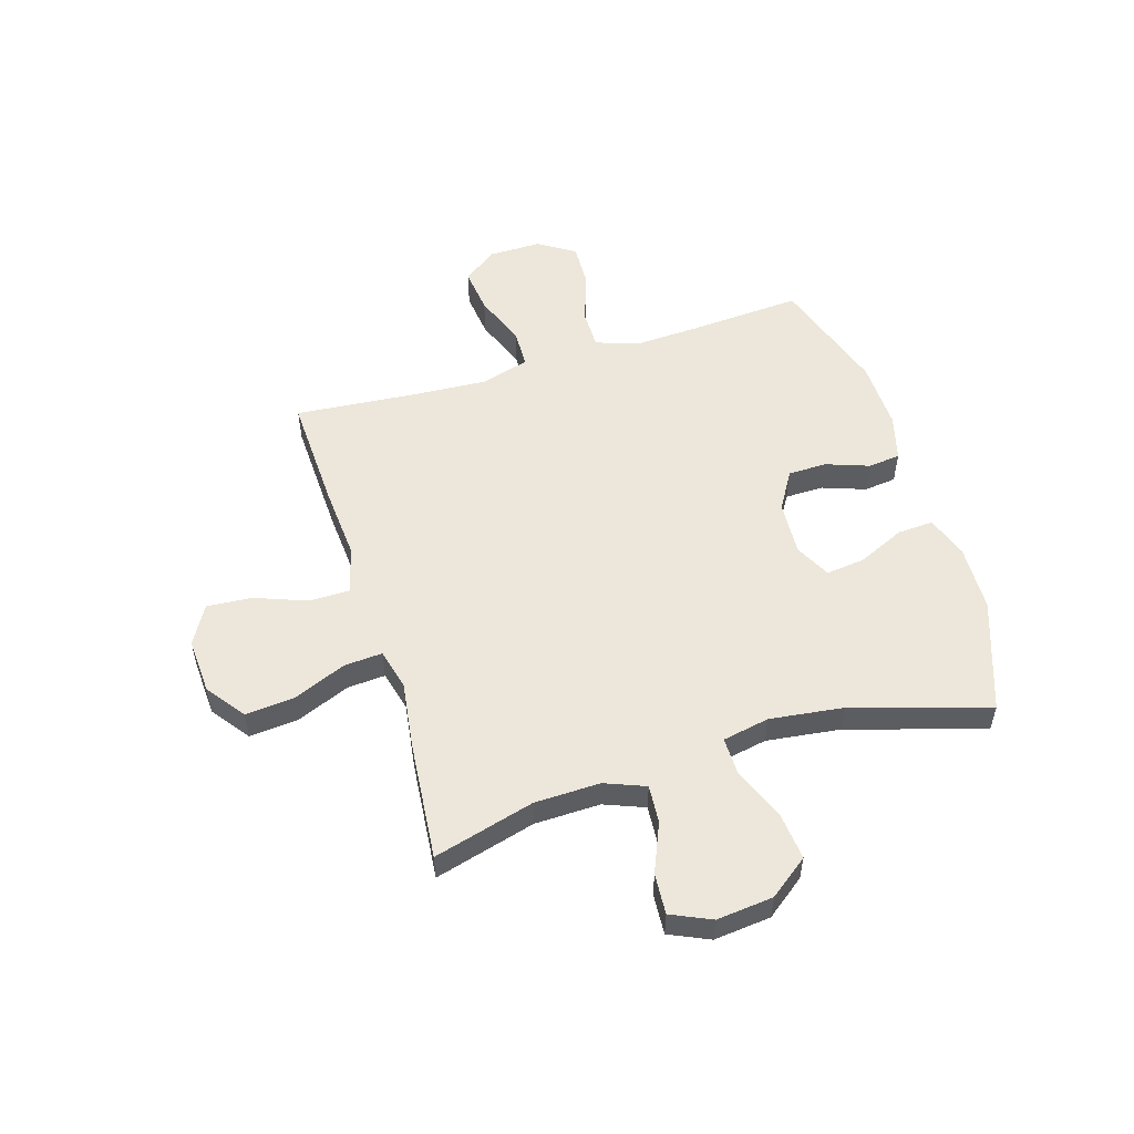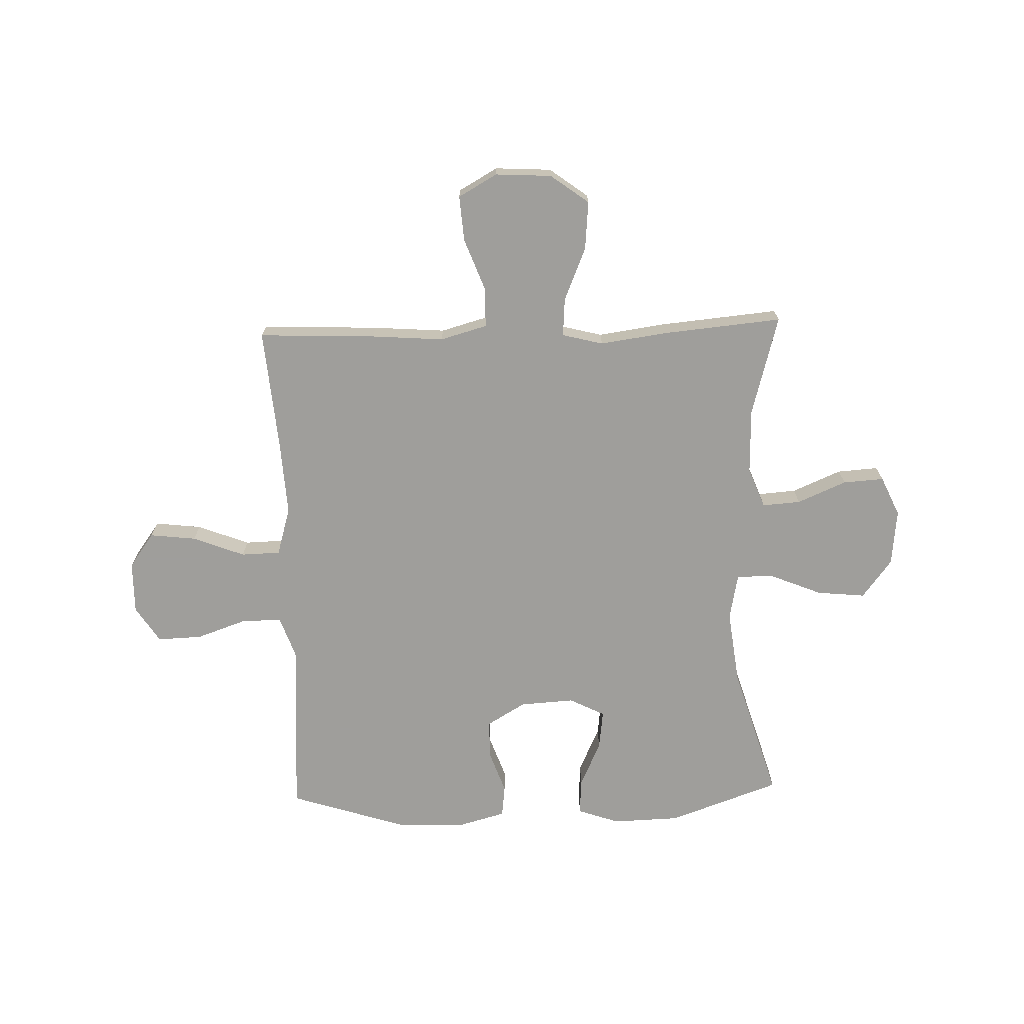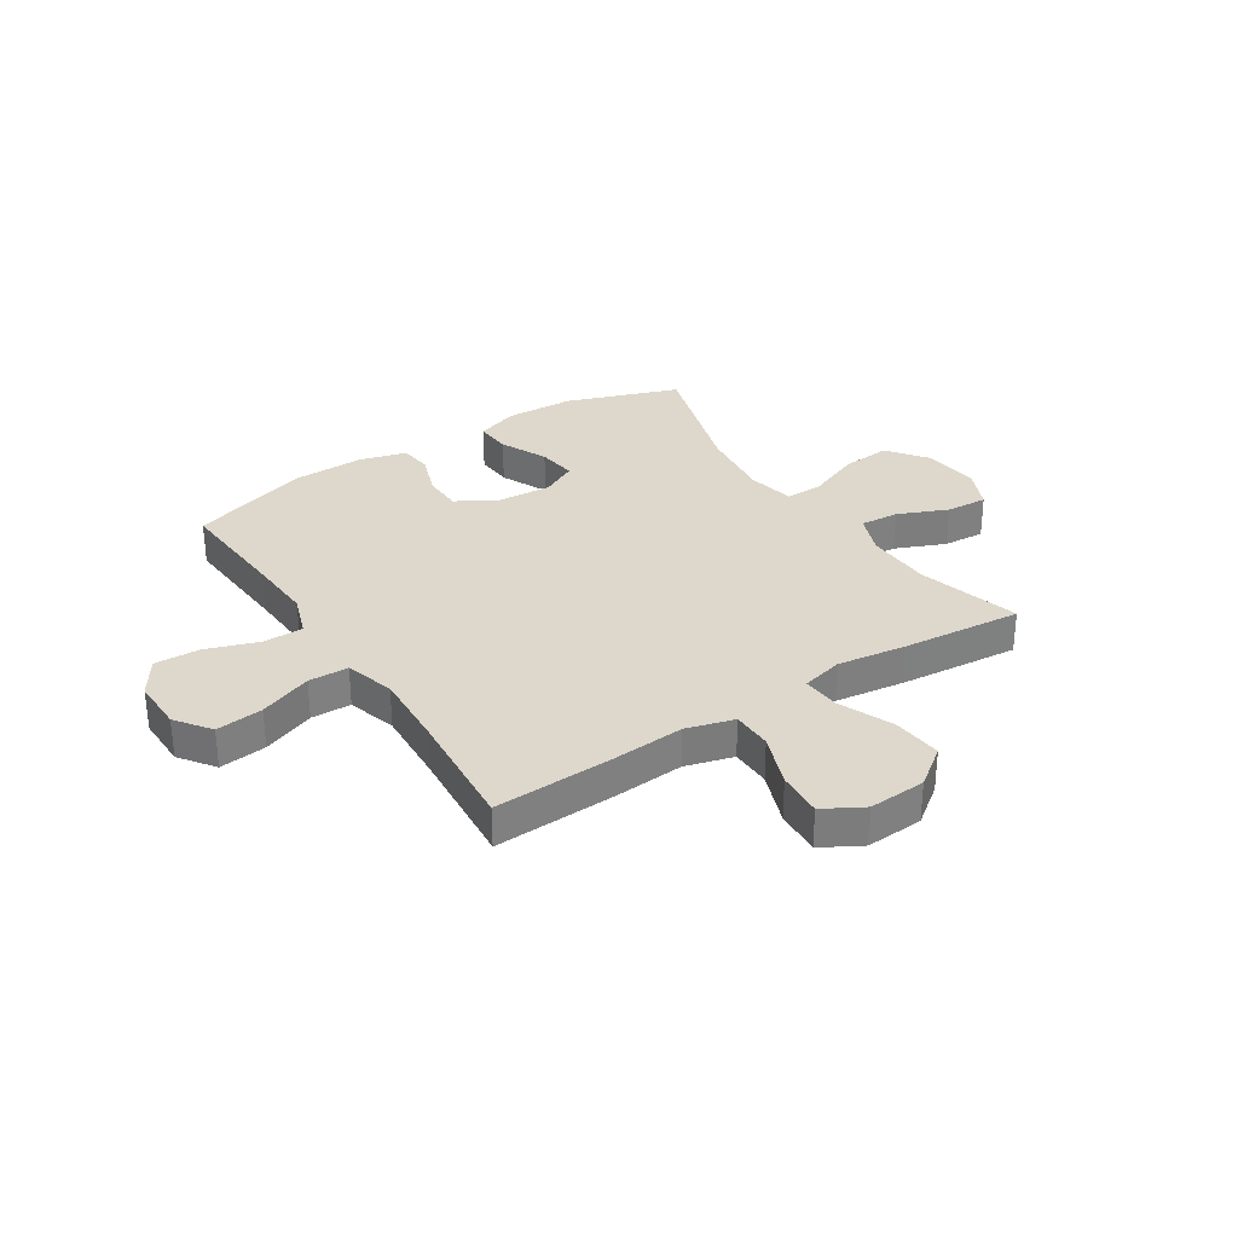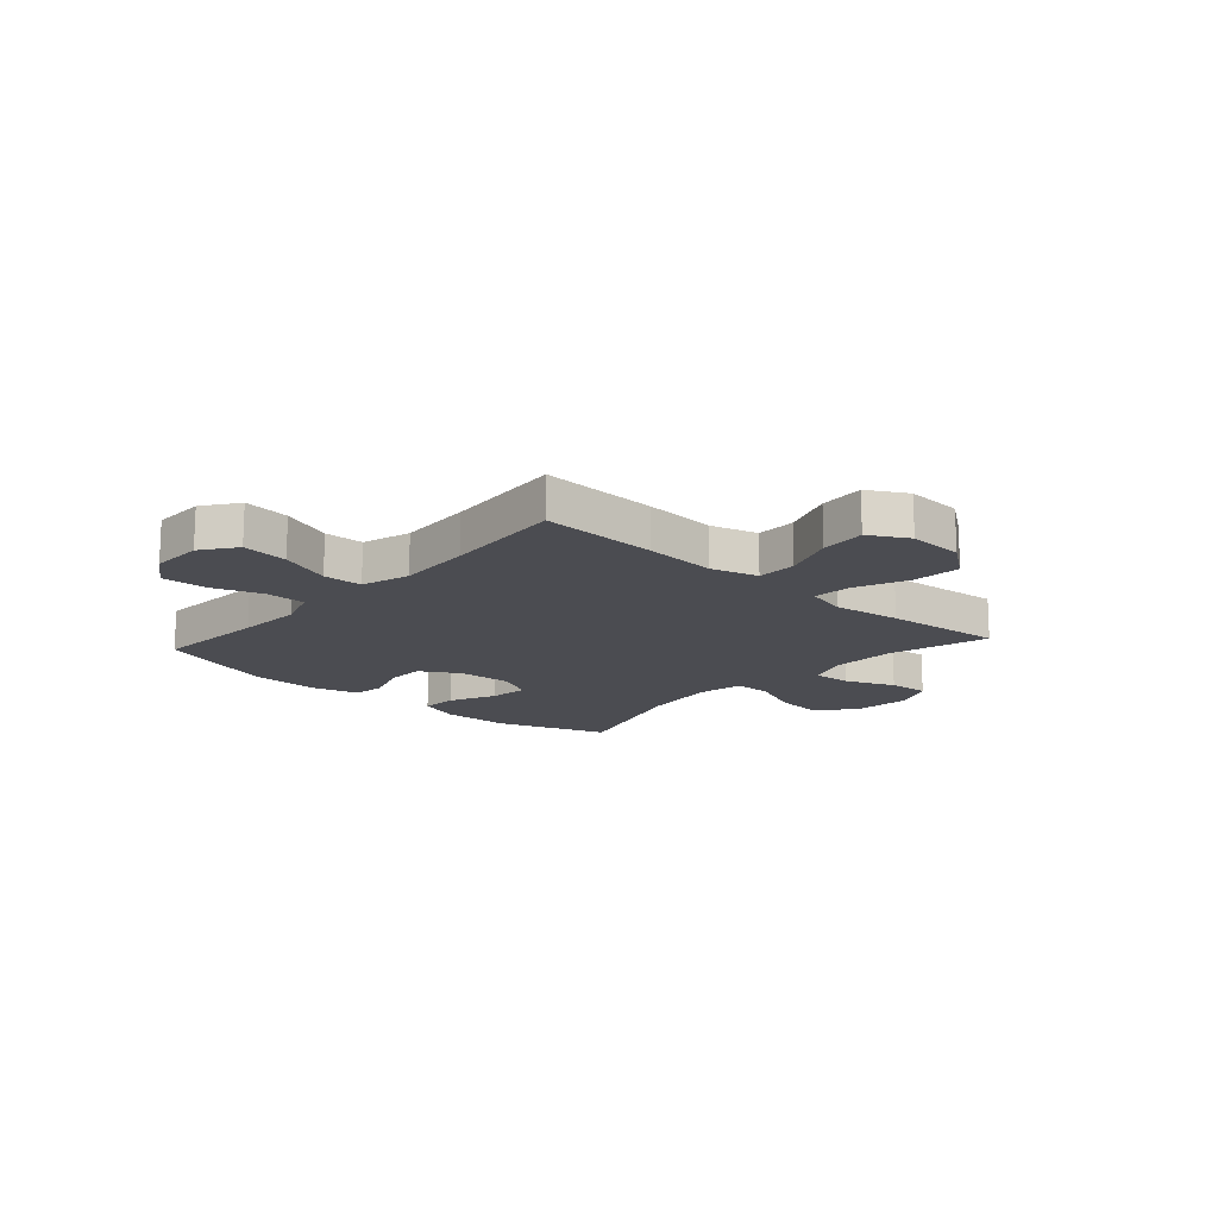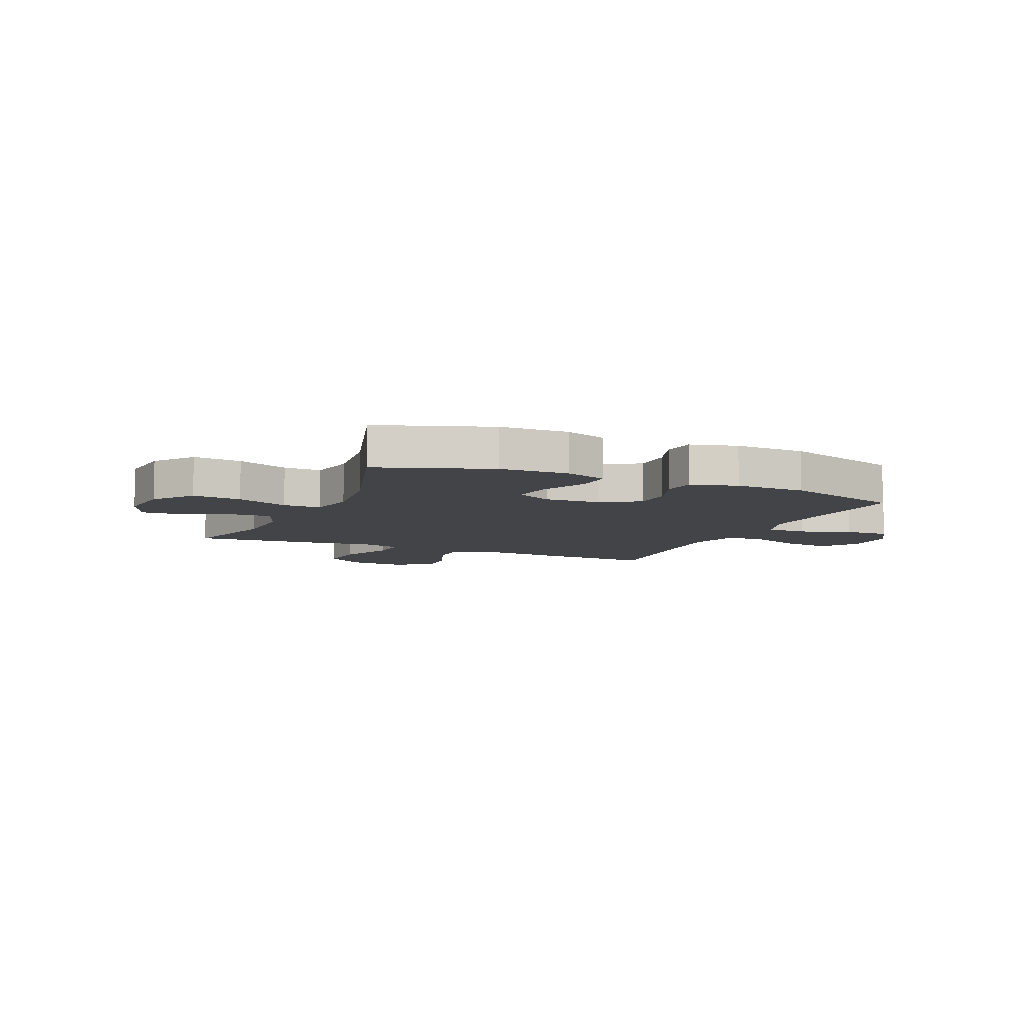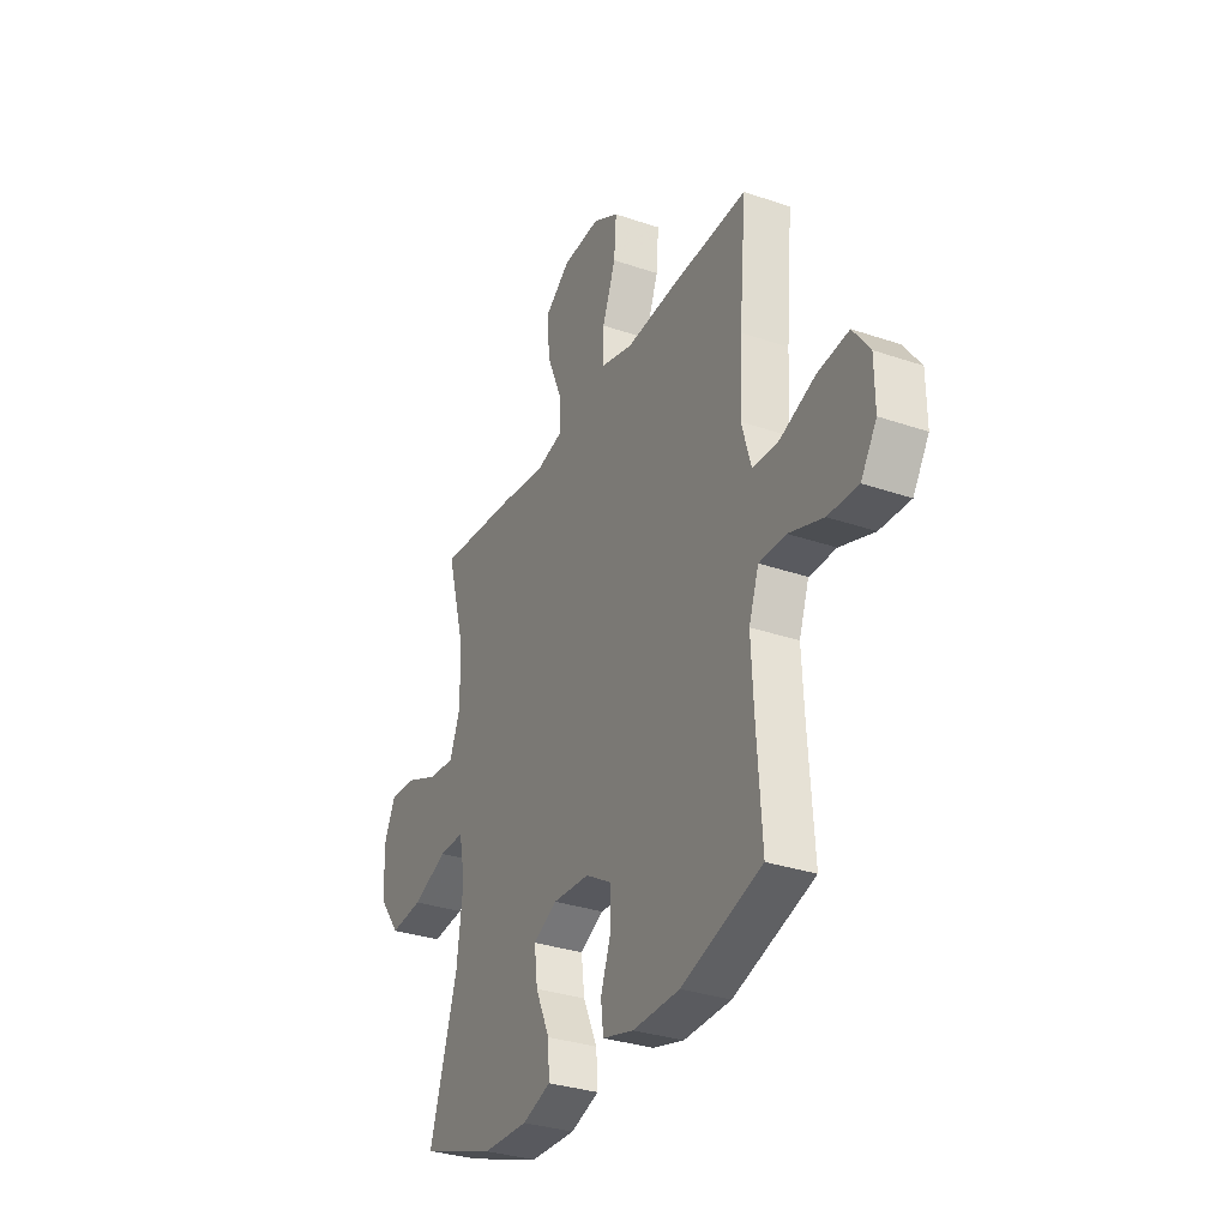
<metadata>
{"format":"obj","ext":"obj","renderer":"f3d","projection":"perspective","resolution":1024,"background":"white","views":[{"elev":53.4,"azim":73.0,"up":"+Y"},{"elev":-70.8,"azim":1.8,"up":"+Y"},{"elev":31.4,"azim":-32.9,"up":"+Y"},{"elev":-15.5,"azim":-41.9,"up":"+Y"},{"elev":-8.0,"azim":156.2,"up":"+Y"},{"elev":-31.9,"azim":-115.7,"up":"+Z"}]}
</metadata>
<code>
v -0.5 0.07 0.5
v -0.285 0.07 0.491
v -0.152 0.07 0.481
v -0.066 0.07 0.505
v -0.065 0.07 0.578
v -0.101 0.07 0.674
v -0.107 0.07 0.757
v -0.036 0.07 0.797
v 0.067 0.07 0.791
v 0.137 0.07 0.739
v 0.129 0.07 0.65
v 0.088 0.07 0.552
v 0.083 0.07 0.482
v 0.158 0.07 0.463
v 0.282 0.07 0.48
v 0.5 0.07 0.5
v 0.449 0.07 0.315
v 0.446 0.07 0.195
v 0.475 0.07 0.121
v 0.545 0.07 0.126
v 0.635 0.07 0.164
v 0.71 0.07 0.169
v 0.743 0.07 0.096
v 0.732 0.07 -0.008
v 0.678 0.07 -0.079
v 0.589 0.07 -0.07
v 0.494 0.07 -0.031
v 0.425 0.07 -0.03
v 0.408 0.07 -0.116
v 0.425 0.07 -0.252
v 0.5 0.07 -0.5
v 0.296 0.07 -0.572
v 0.172 0.07 -0.576
v 0.095 0.07 -0.549
v 0.099 0.07 -0.483
v 0.138 0.07 -0.398
v 0.147 0.07 -0.326
v 0.082 0.07 -0.293
v -0.018 0.07 -0.299
v -0.089 0.07 -0.341
v -0.09 0.07 -0.412
v -0.062 0.07 -0.491
v -0.069 0.07 -0.55
v -0.154 0.07 -0.573
v -0.282 0.07 -0.57
v -0.5 0.07 -0.5
v -0.486 0.07 -0.291
v -0.48 0.07 -0.172
v -0.507 0.07 -0.095
v -0.58 0.07 -0.095
v -0.673 0.07 -0.127
v -0.755 0.07 -0.13
v -0.798 0.07 -0.063
v -0.797 0.07 0.033
v -0.751 0.07 0.096
v -0.666 0.07 0.086
v -0.571 0.07 0.049
v -0.499 0.07 0.051
v -0.473 0.07 0.14
v -0.481 0.07 0.277
v -0.5 0 0.5
v -0.285 0 0.491
v -0.152 0 0.481
v -0.066 0 0.505
v -0.065 0 0.578
v -0.101 0 0.674
v -0.107 0 0.757
v -0.036 0 0.797
v 0.067 0 0.791
v 0.137 0 0.739
v 0.129 0 0.65
v 0.088 0 0.552
v 0.083 0 0.482
v 0.158 0 0.463
v 0.282 0 0.48
v 0.5 0 0.5
v 0.449 0 0.315
v 0.446 0 0.195
v 0.475 0 0.121
v 0.545 0 0.126
v 0.635 0 0.164
v 0.71 0 0.169
v 0.743 0 0.096
v 0.732 0 -0.008
v 0.678 0 -0.079
v 0.589 0 -0.07
v 0.494 0 -0.031
v 0.425 0 -0.03
v 0.408 0 -0.116
v 0.425 0 -0.252
v 0.5 0 -0.5
v 0.296 0 -0.572
v 0.172 0 -0.576
v 0.095 0 -0.549
v 0.099 0 -0.483
v 0.138 0 -0.398
v 0.147 0 -0.326
v 0.082 0 -0.293
v -0.018 0 -0.299
v -0.089 0 -0.341
v -0.09 0 -0.412
v -0.062 0 -0.491
v -0.069 0 -0.55
v -0.154 0 -0.573
v -0.282 0 -0.57
v -0.5 0 -0.5
v -0.486 0 -0.291
v -0.48 0 -0.172
v -0.507 0 -0.095
v -0.58 0 -0.095
v -0.673 0 -0.127
v -0.755 0 -0.13
v -0.798 0 -0.063
v -0.797 0 0.033
v -0.751 0 0.096
v -0.666 0 0.086
v -0.571 0 0.049
v -0.499 0 0.051
v -0.473 0 0.14
v -0.481 0 0.277
f 55 56 57
f 54 55 57
f 53 54 57
f 52 53 57
f 51 52 57
f 50 51 57
f 49 50 57 58
f 48 49 58 59
f 45 46 47
f 44 45 47
f 43 44 47
f 42 43 47
f 41 42 47
f 40 41 47 48
f 39 40 48 59
f 34 35 36
f 33 34 36
f 32 33 36
f 31 32 36
f 30 31 36
f 29 30 36 37
f 28 29 37 38
f 25 26 27
f 24 25 27
f 23 24 27
f 22 23 27
f 21 22 27
f 20 21 27
f 19 20 27 28
f 39 59 60
f 38 39 60
f 28 38 60
f 19 28 60
f 18 19 60
f 10 11 12
f 9 10 12
f 8 9 12
f 7 8 12
f 6 7 12
f 5 6 12
f 4 5 12 13
f 3 4 13 14
f 1 2 3
f 60 1 3
f 18 60 3
f 17 18 3
f 14 15 16 17
f 3 14 17
f 117 116 115
f 117 115 114
f 117 114 113
f 117 113 112
f 117 112 111
f 117 111 110
f 118 117 110 109
f 119 118 109 108
f 107 106 105
f 107 105 104
f 107 104 103
f 107 103 102
f 107 102 101
f 108 107 101 100
f 119 108 100 99
f 96 95 94
f 96 94 93
f 96 93 92
f 96 92 91
f 96 91 90
f 97 96 90 89
f 98 97 89 88
f 87 86 85
f 87 85 84
f 87 84 83
f 87 83 82
f 87 82 81
f 87 81 80
f 88 87 80 79
f 120 119 99
f 120 99 98
f 120 98 88
f 120 88 79
f 120 79 78
f 72 71 70
f 72 70 69
f 72 69 68
f 72 68 67
f 72 67 66
f 72 66 65
f 73 72 65 64
f 74 73 64 63
f 63 62 61
f 63 61 120
f 63 120 78
f 63 78 77
f 77 76 75 74
f 77 74 63
f 1 61 62 2
f 2 62 63 3
f 3 63 64 4
f 4 64 65 5
f 5 65 66 6
f 6 66 67 7
f 7 67 68 8
f 8 68 69 9
f 9 69 70 10
f 10 70 71 11
f 11 71 72 12
f 12 72 73 13
f 13 73 74 14
f 14 74 75 15
f 15 75 76 16
f 16 76 77 17
f 17 77 78 18
f 18 78 79 19
f 19 79 80 20
f 20 80 81 21
f 21 81 82 22
f 22 82 83 23
f 23 83 84 24
f 24 84 85 25
f 25 85 86 26
f 26 86 87 27
f 27 87 88 28
f 28 88 89 29
f 29 89 90 30
f 30 90 91 31
f 31 91 92 32
f 32 92 93 33
f 33 93 94 34
f 34 94 95 35
f 35 95 96 36
f 36 96 97 37
f 37 97 98 38
f 38 98 99 39
f 39 99 100 40
f 40 100 101 41
f 41 101 102 42
f 42 102 103 43
f 43 103 104 44
f 44 104 105 45
f 45 105 106 46
f 46 106 107 47
f 47 107 108 48
f 48 108 109 49
f 49 109 110 50
f 50 110 111 51
f 51 111 112 52
f 52 112 113 53
f 53 113 114 54
f 54 114 115 55
f 55 115 116 56
f 56 116 117 57
f 57 117 118 58
f 58 118 119 59
f 59 119 120 60
f 60 120 61 1

</code>
